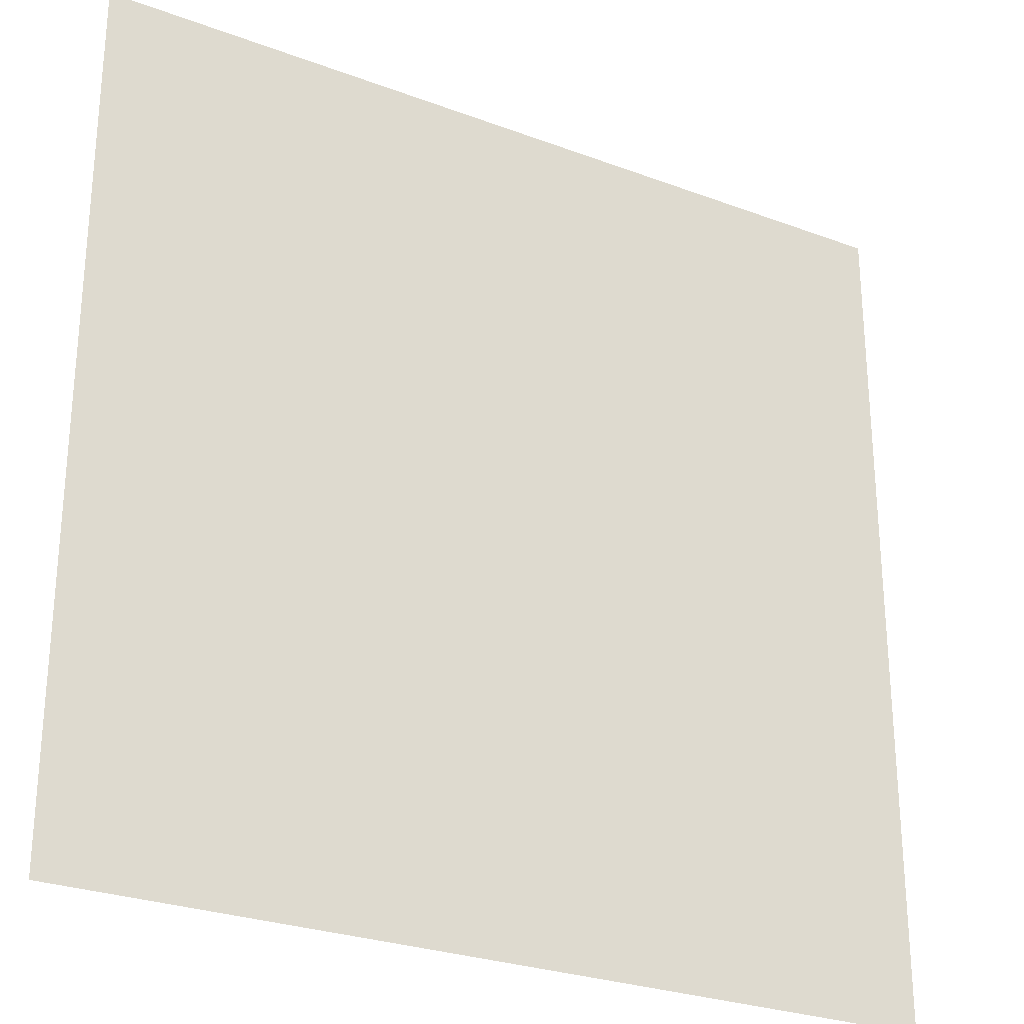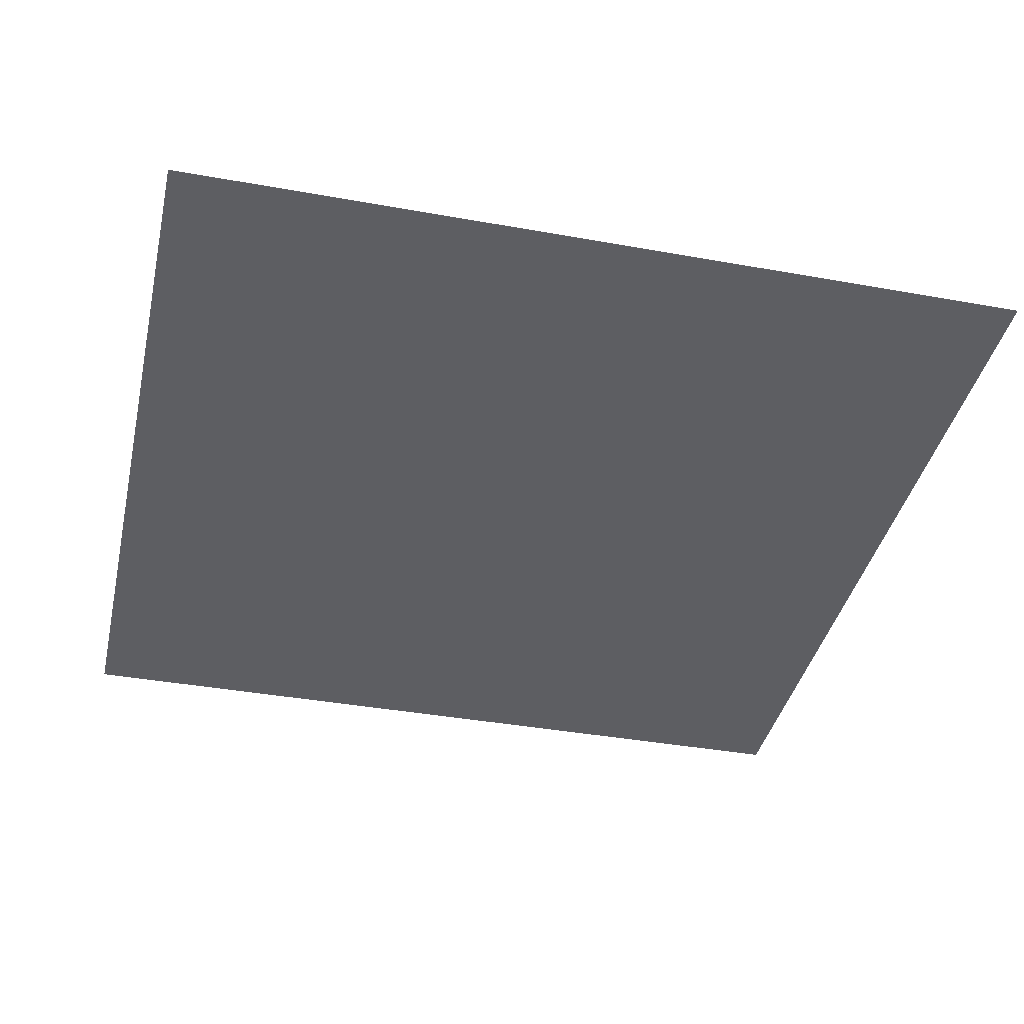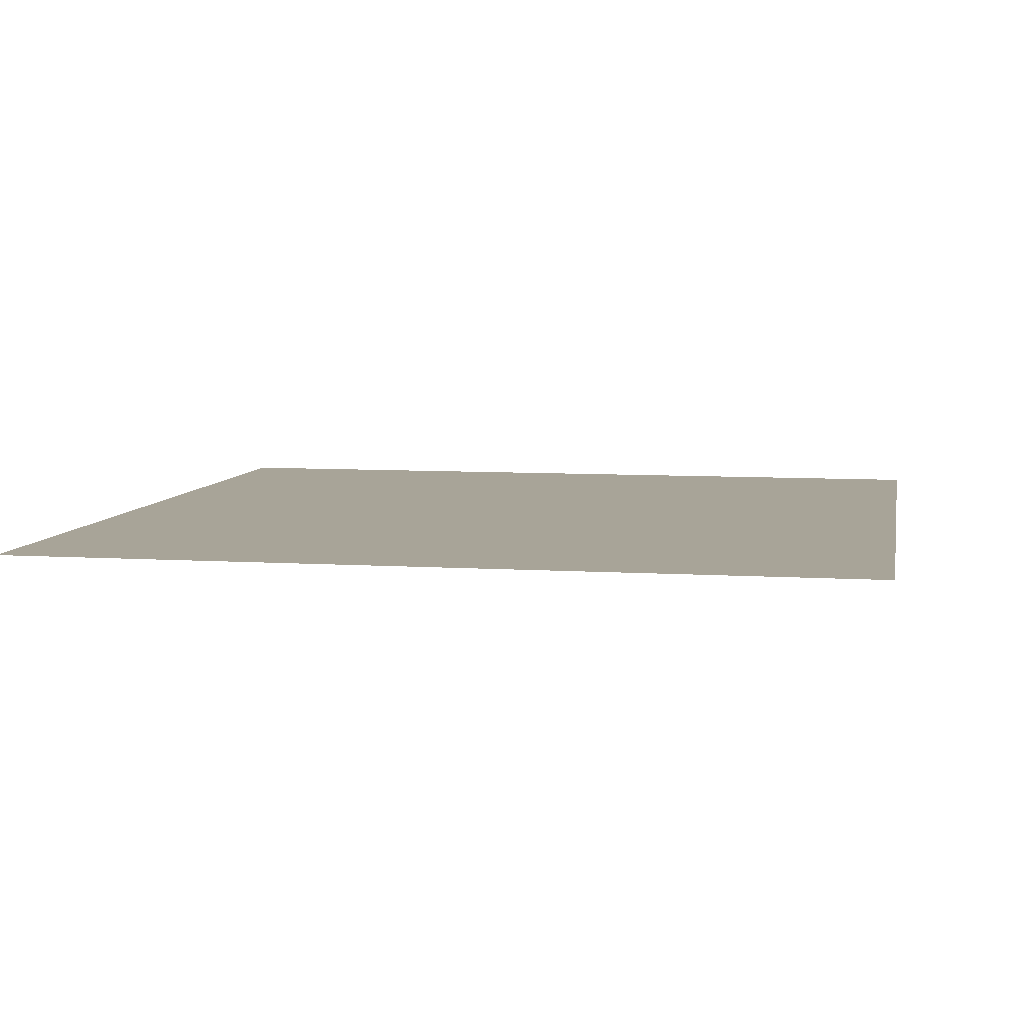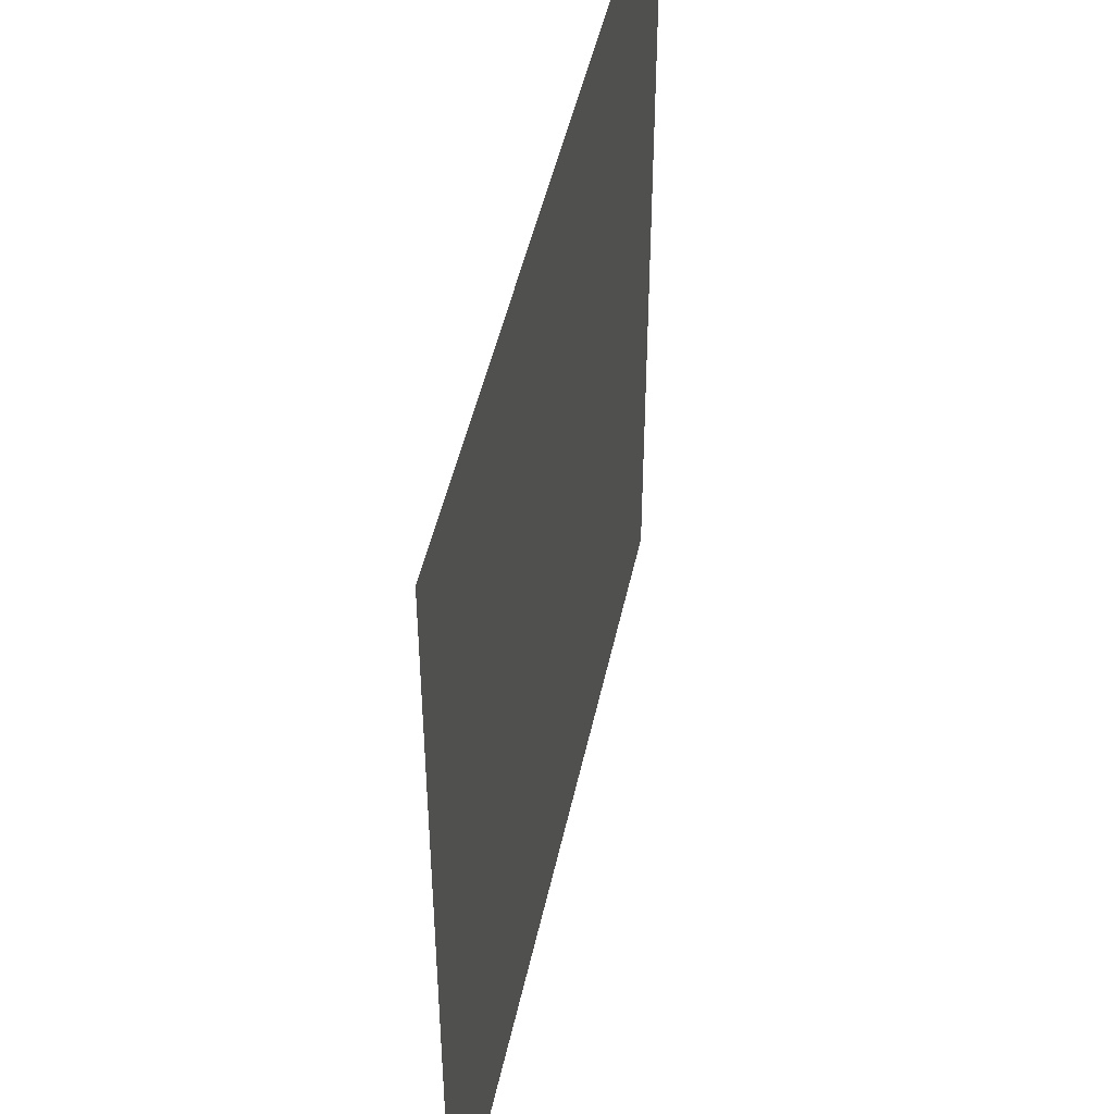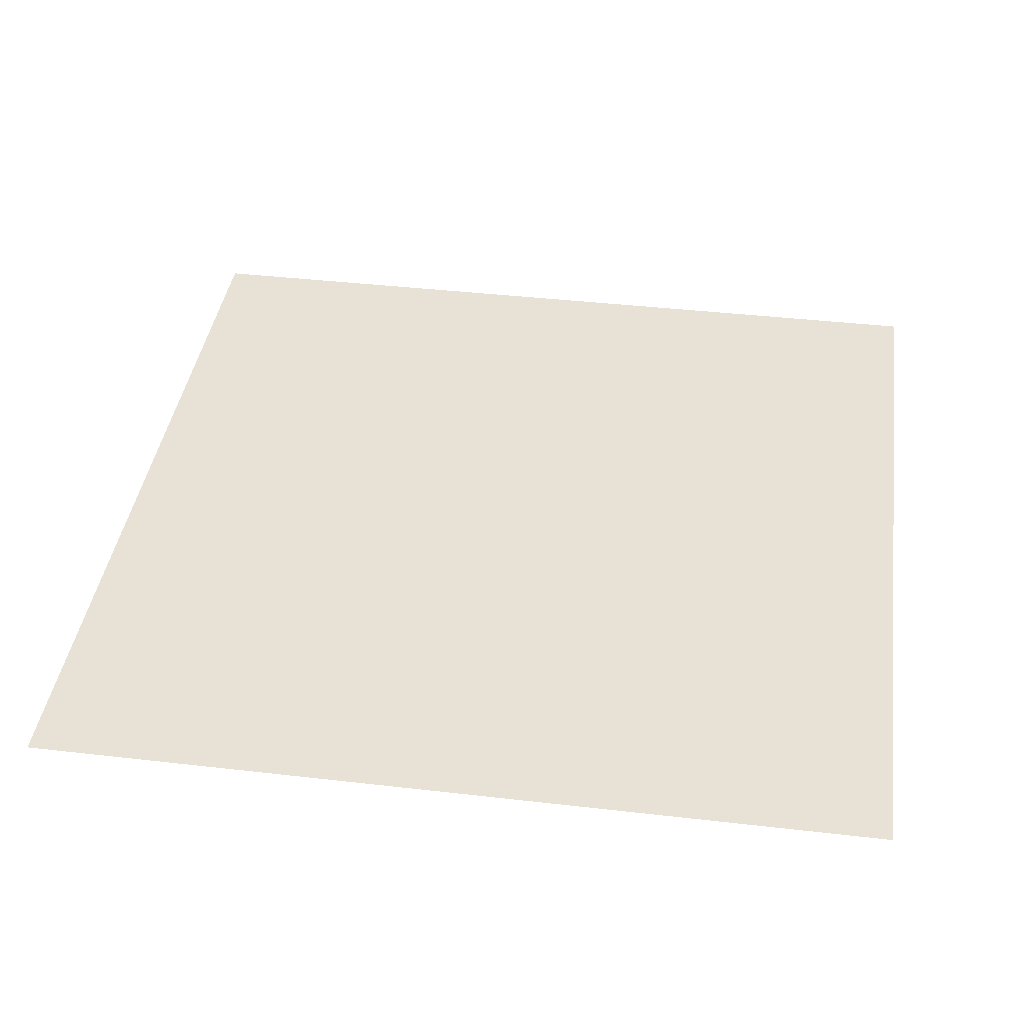
<metadata>
{"format":"obj","ext":"obj","renderer":"f3d","projection":"perspective","resolution":1024,"background":"white","views":[{"elev":-27.3,"azim":150.0,"up":"+Y"},{"elev":-39.0,"azim":77.3,"up":"+Z"},{"elev":7.0,"azim":-169.4,"up":"+Z"},{"elev":47.4,"azim":102.0,"up":"+Y"},{"elev":40.3,"azim":8.1,"up":"+Z"}]}
</metadata>
<code>
o Cube
v 1 1 1
v 1 -1 1
v -1 1 1
v -1 -1 1
f 4 1 2
f 4 3 1

</code>
